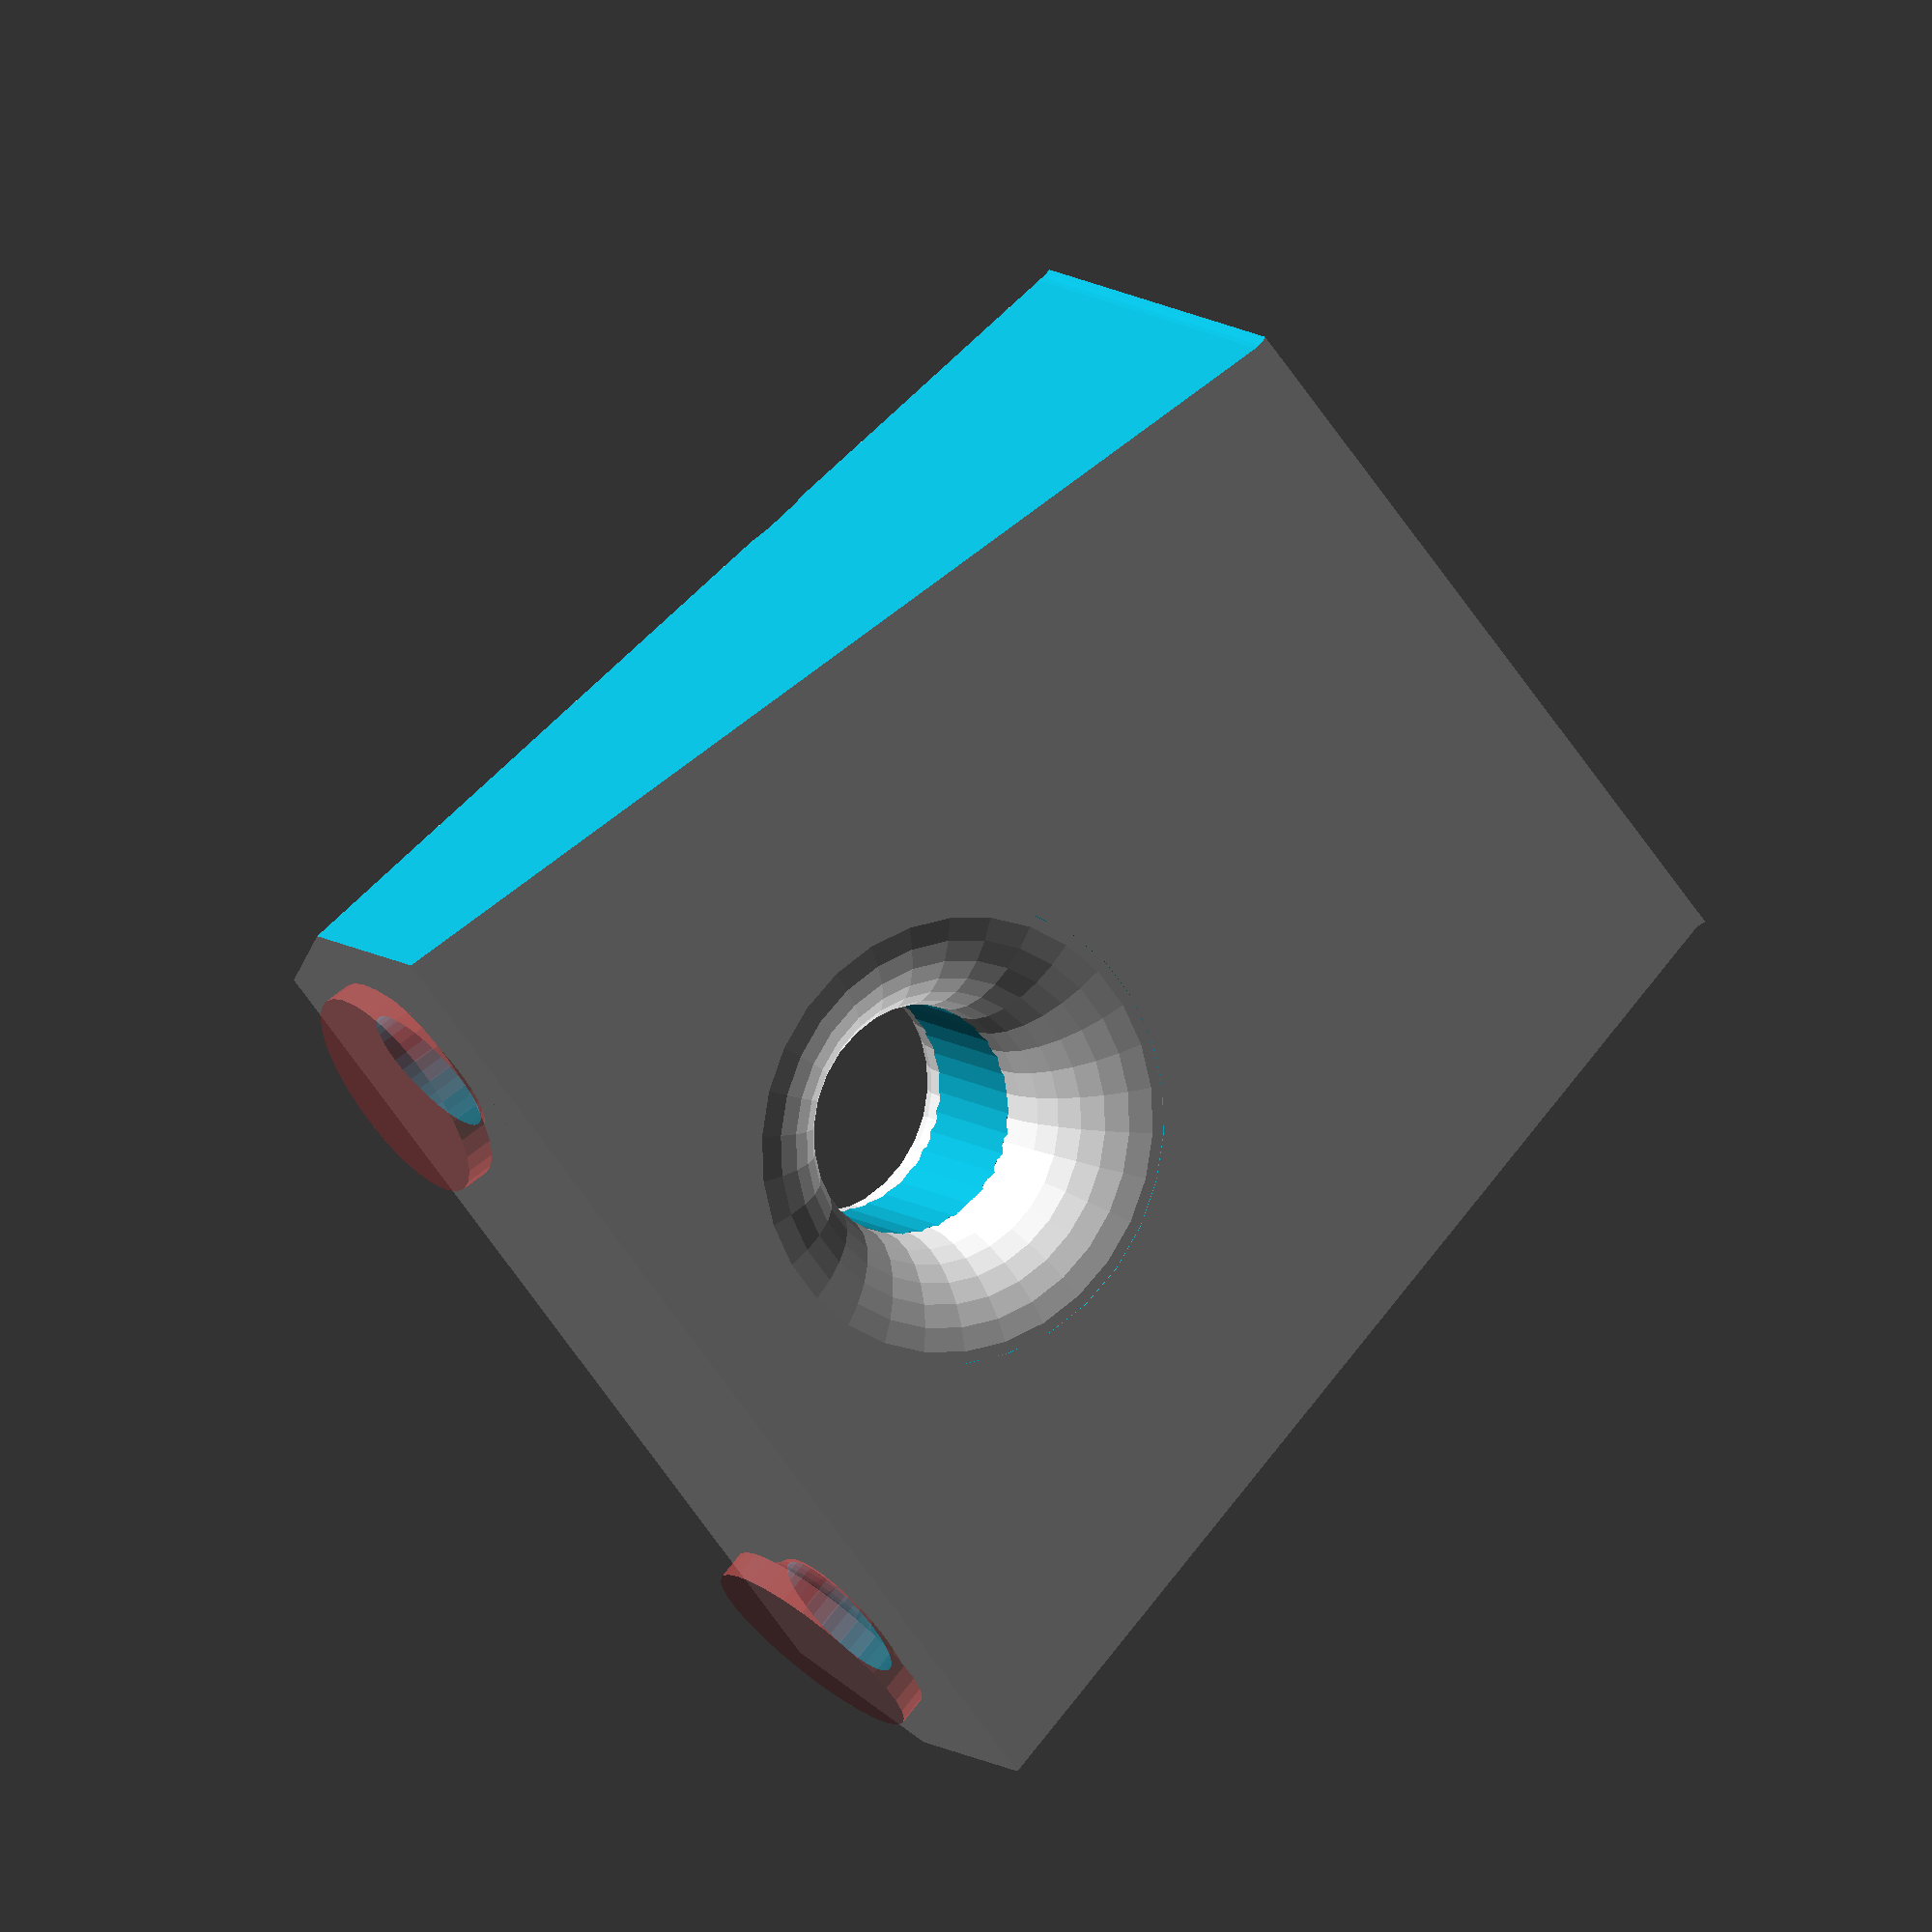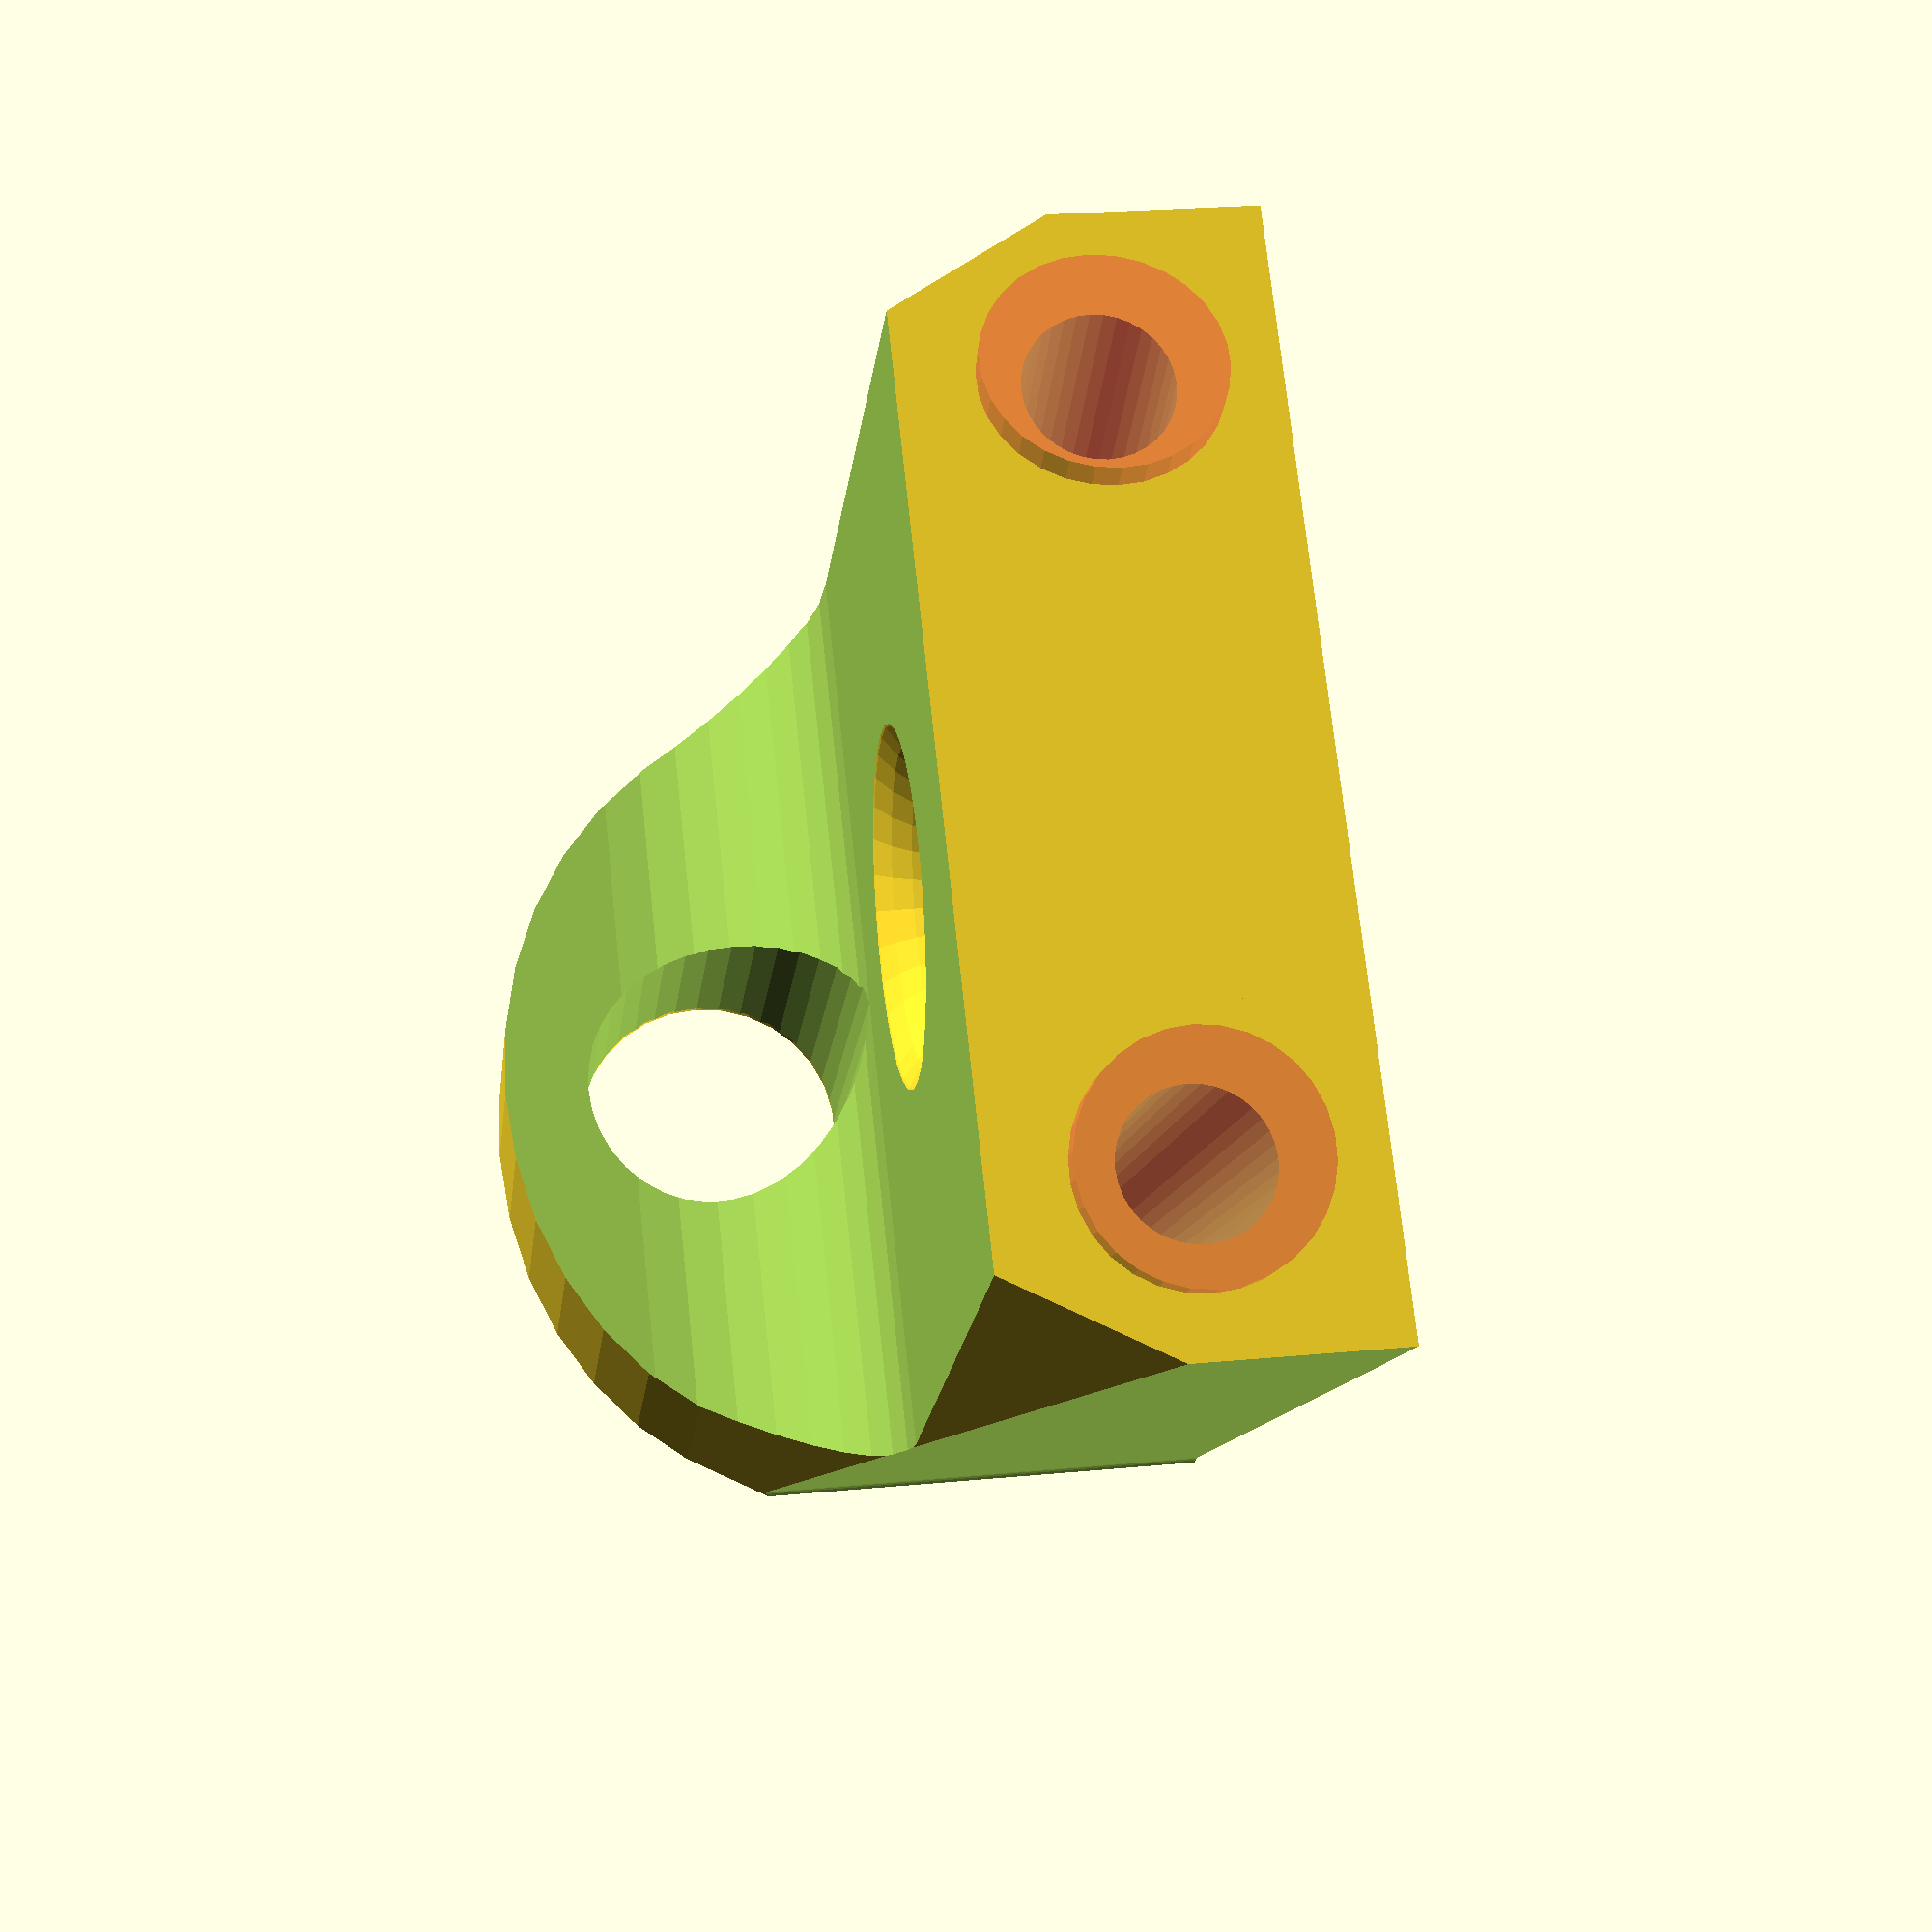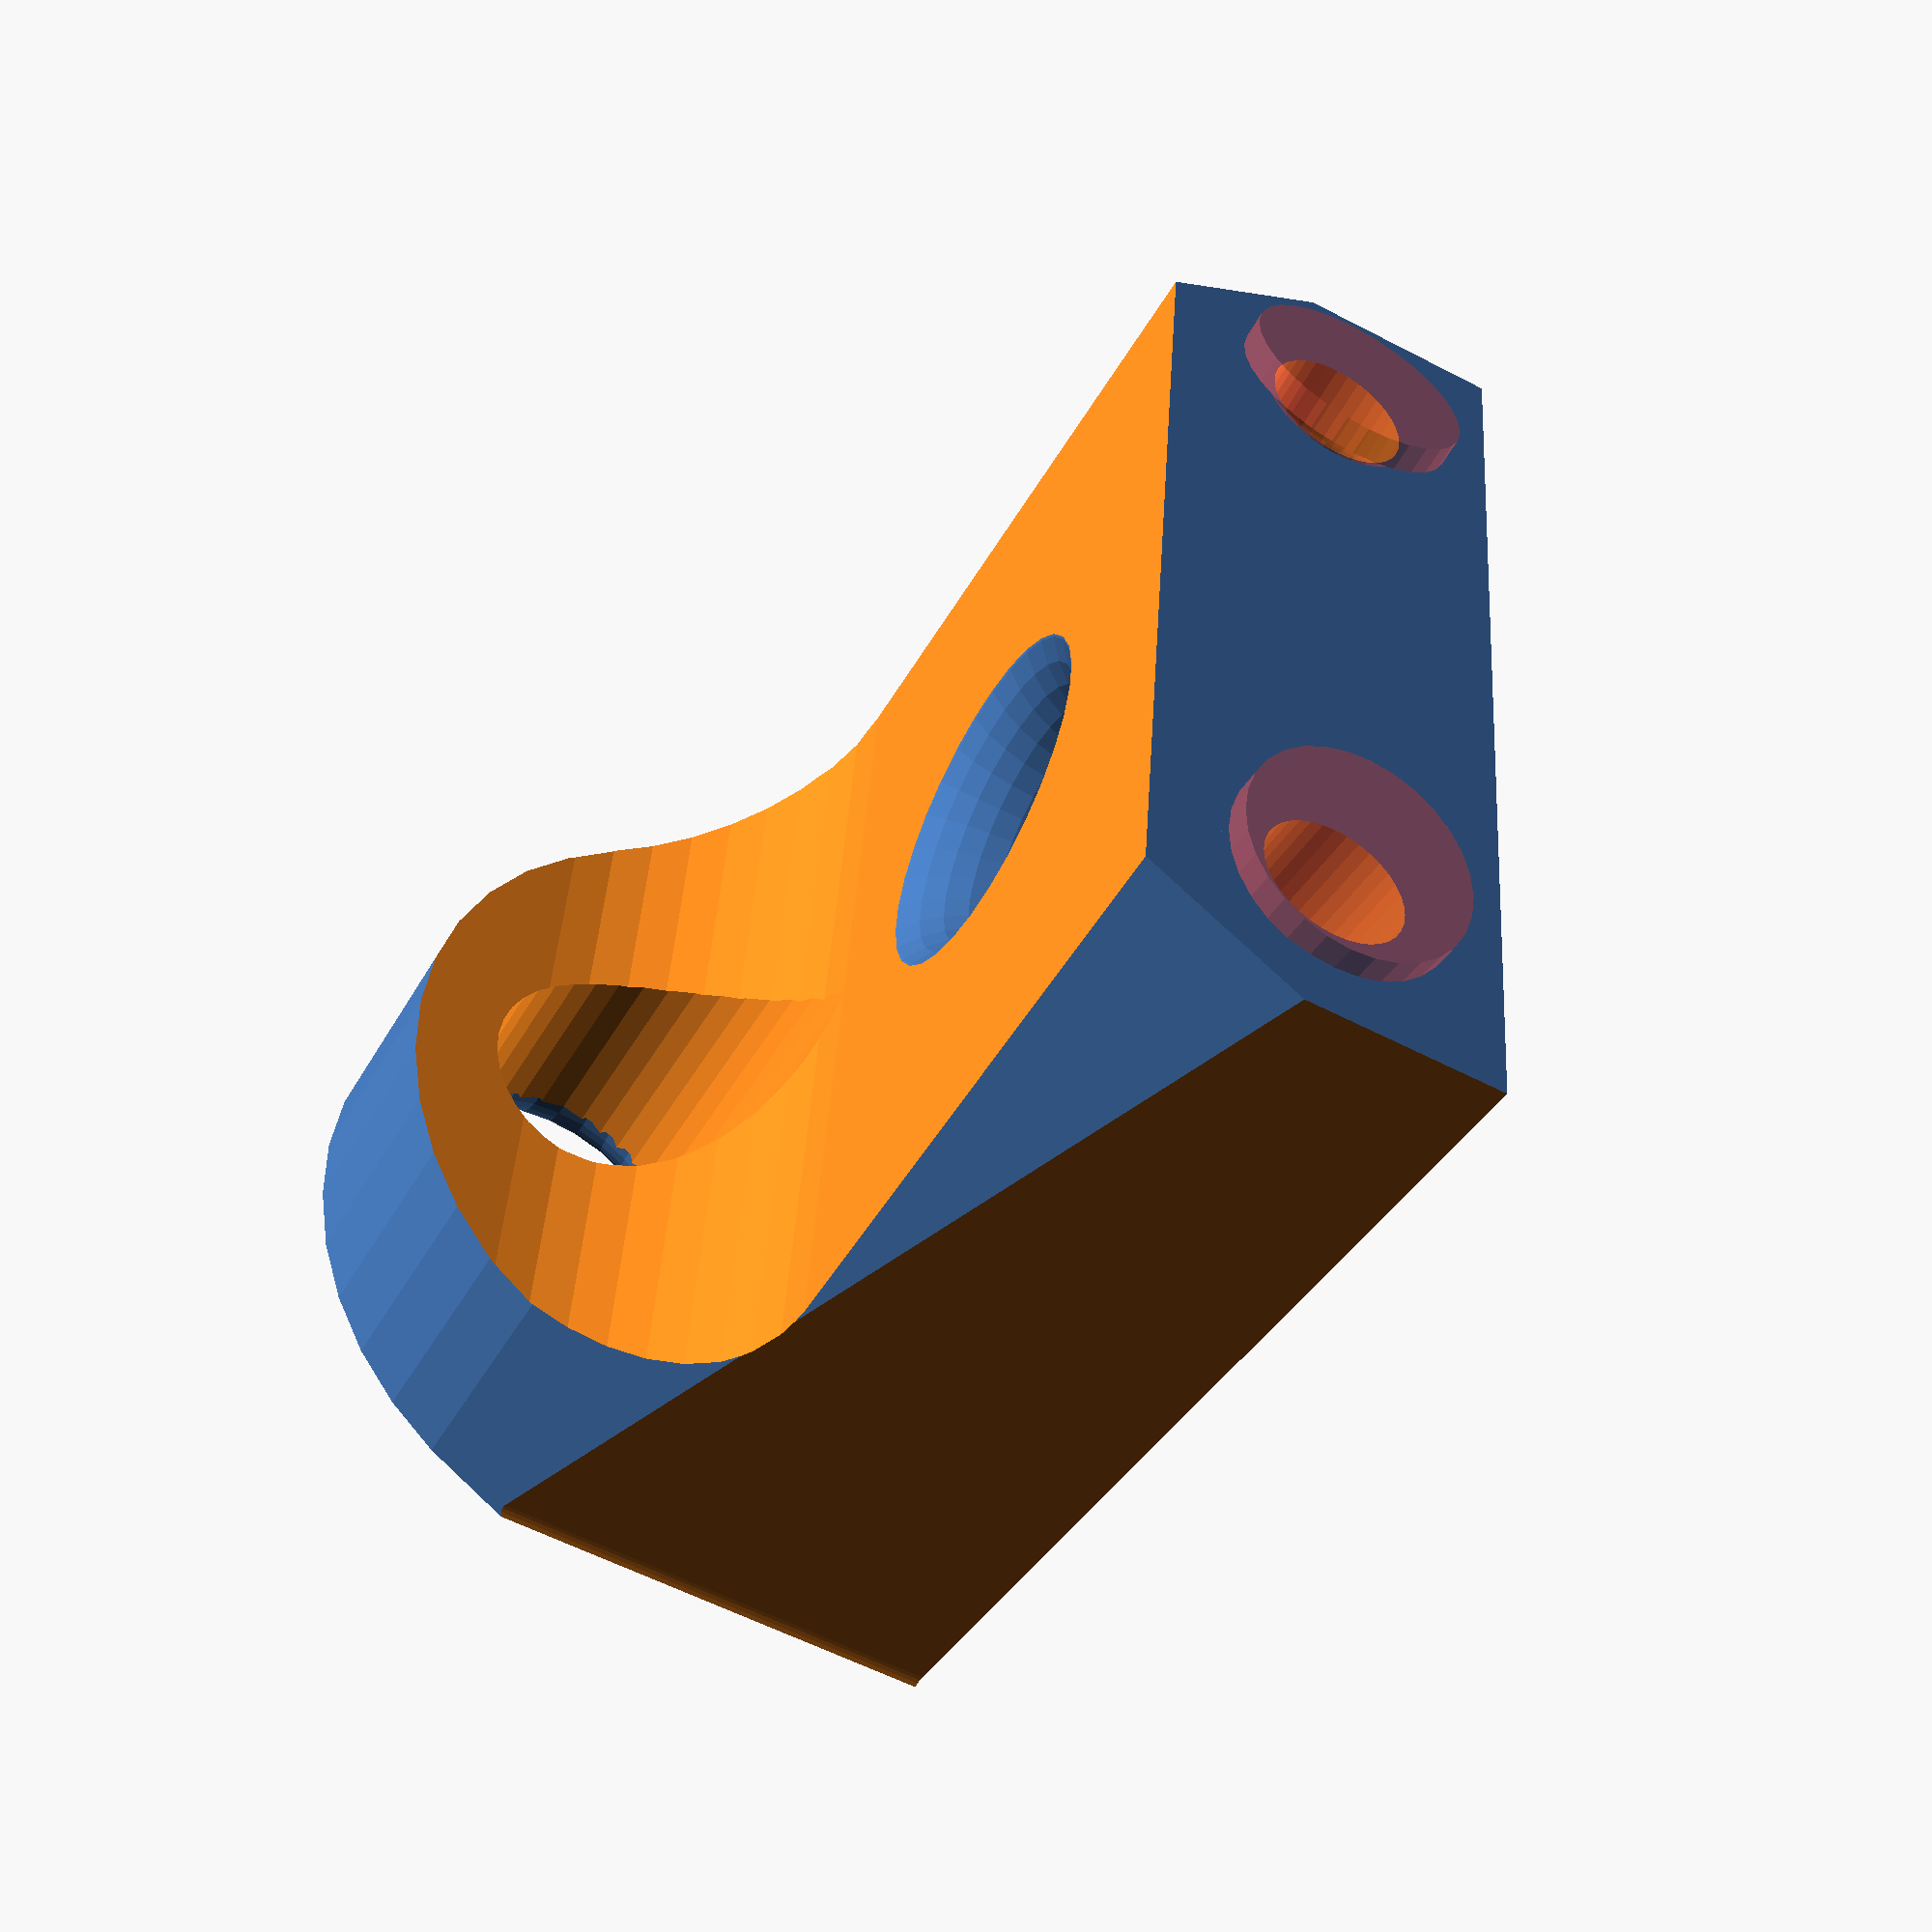
<openscad>
// stopper block for movable stopper

$fn=36;  // a circle has 36 sides
moveable_stopper();
//bevel(r1=10, r2=8);

// provide dimensions of block from which all other shapes are removed
$overall_width=38;  // x
$overall_depth=38;  // y
$overall_height=25; // z

// the upper half of the block is mostly cut away by a curved block
// The curved portion of this cut-away is has a radius of $cut_away_radius
$cut_away_radius=8;

// Safety line dimensions
$safety_line_diameter=9.5;

module moveable_stopper() {
    // start with a chunk of material, then chop bits off it
    // the intersection produces the curved top
    intersection(){
        // The difference is the usual method for machining something
        // We start by defining a block of material
        // And then describe a collection of bits to carve off it
        difference(){
            // this is all our material, just one block
            union(){
                cube([$overall_width,$overall_depth,$overall_height]);
            }
            // And these are all the bits we will remove
            union(){
                // The cut-away that produces the L-shape overall profile
                // This cut is a "hull", imagine three cylinders
                // covered by an elastic membrane
                // change to "#hull() {" to visualise the shape of this hull
                hull() { 
                    // aft cylinder
                    translate([0, $overall_depth - 2*$cut_away_radius, $overall_height/2+$cut_away_radius])
                        rotate([0,90,0])
                            cylinder(r=$cut_away_radius,, h=$overall_width);
                    // upper cylinder
                    translate([0, $overall_depth - 2*$cut_away_radius,$overall_height])
                        rotate([0,90,0])
                            cylinder(r=$cut_away_radius, h=$overall_width);
                    // fore cylinder
                    translate([0,0,$overall_height/2+$cut_away_radius])
                        rotate([0,90,0])
                            cylinder(r=$cut_away_radius, h=$overall_width);
                }
                // Safety line hole
                
                // original position
                // translate([38/2,-1,20])
                
                // position suggested by Andrew to match sketch
                translate([$overall_depth/2, -1, $safety_line_diameter/2 + $overall_height/2])
                    rotate([-90,0,0])
                        union(){
                            cylinder(r=$safety_line_diameter/2, h=$overall_depth);
                            translate([0,0,$overall_depth-1])
                                bevel(r1=$safety_line_diameter/2+2, r2=$safety_line_diameter/2);
                            }

                // Cross bore for bungie
                translate([38/2,12,-1])
                    rotate([0,0,0])
                        
                        union(){
                            cylinder(r=8/2, h=40); 
                            translate([0,0,10])
                                bevel(r1=8/2+4, r2=8/2);
                            translate([0,0,5])
                                rotate([180,0,0])
                                    bevel(r1=8/2+4, r2=8/2);
                        }
                // left trim line hole
                translate([6,-1,6])
                    rotate([-90,0,-8])
                        union(){
                            cylinder(r=5/2, h=40);
                            translate([0,0,38.5])
                                bevel(r1=5/2+1.5, r2=5/2);
                            translate([0,0,2])
                                rotate([180,0,0])
                                    #bevel(r1=5/2+1.5, r2=5/2);
                        }
                // right trim line hole
                translate([38-6,-1,6])
                    rotate([-90,0,8])

                        union(){
                            cylinder(r=5/2, h=40);
                            translate([0,0,38.5])
                                bevel(r1=5/2+1.5, r2=5/2);
                            translate([0,0,2])
                                rotate([180,0,0])
                                    #bevel(r1=5/2+1.5, r2=5/2);
                        }
                // 8 degrees off left
                // The slope of the sides is defined two ways:
                // - An 8 degree slope
                // - difference between 38mm at the front and 25mm at the rear
                // For no good reason, we choose to use the 8 degree definition.
                hull(){
                    translate([-1,0,-1])
                        rotate([0,0,0])
                            cylinder(r=1, h=25+2);
                    translate([-1,0,-1])
                        rotate([0,0,-8])
                            translate([0,38,0])
                                cylinder(r=1, h=25+2);
                    translate([-1,38,-1])
                        rotate([0,0,0])
                            cylinder(r=1, h=25+2);
                }
                // 8 degrees off right
                hull(){
                    translate([38+1,0,-1])
                        rotate([0,0,0])
                            cylinder(r=1, h=25+2);
                    translate([38+1,0,-1])
                        rotate([0,0,8])
                            translate([0,38,0])
                                cylinder(r=1, h=25+2);
                    translate([38+1,38,-1])
                        rotate([0,0,0])
                            cylinder(r=1, h=25+2);
                }
            }
        }
        // curve top above safety line path
        // This isn't really defined, so this is a guess
        translate([38/2,-1,13])
            hull(){
                translate([0,38/2+1,-13])
                    cube([38,38+2,13+1], center=true);  
                rotate([-90,0,0])
                    resize([38-10,(25-13)*2,38+2])
                        cylinder();
            }
            
        }
    }
    
module bevel(r1, r2){

    difference() {
        cylinder(r=r1, h=r1-r2+1, $fn=30);
        rotate_extrude(convexity = 10, $fn = 30)
            translate([r1, 0, 0])
                circle(r = r1-r2, $fn = 30);
    }
}


</openscad>
<views>
elev=350.7 azim=308.2 roll=152.6 proj=o view=wireframe
elev=155.9 azim=47.4 roll=99.0 proj=p view=solid
elev=56.4 azim=277.3 roll=61.2 proj=p view=solid
</views>
